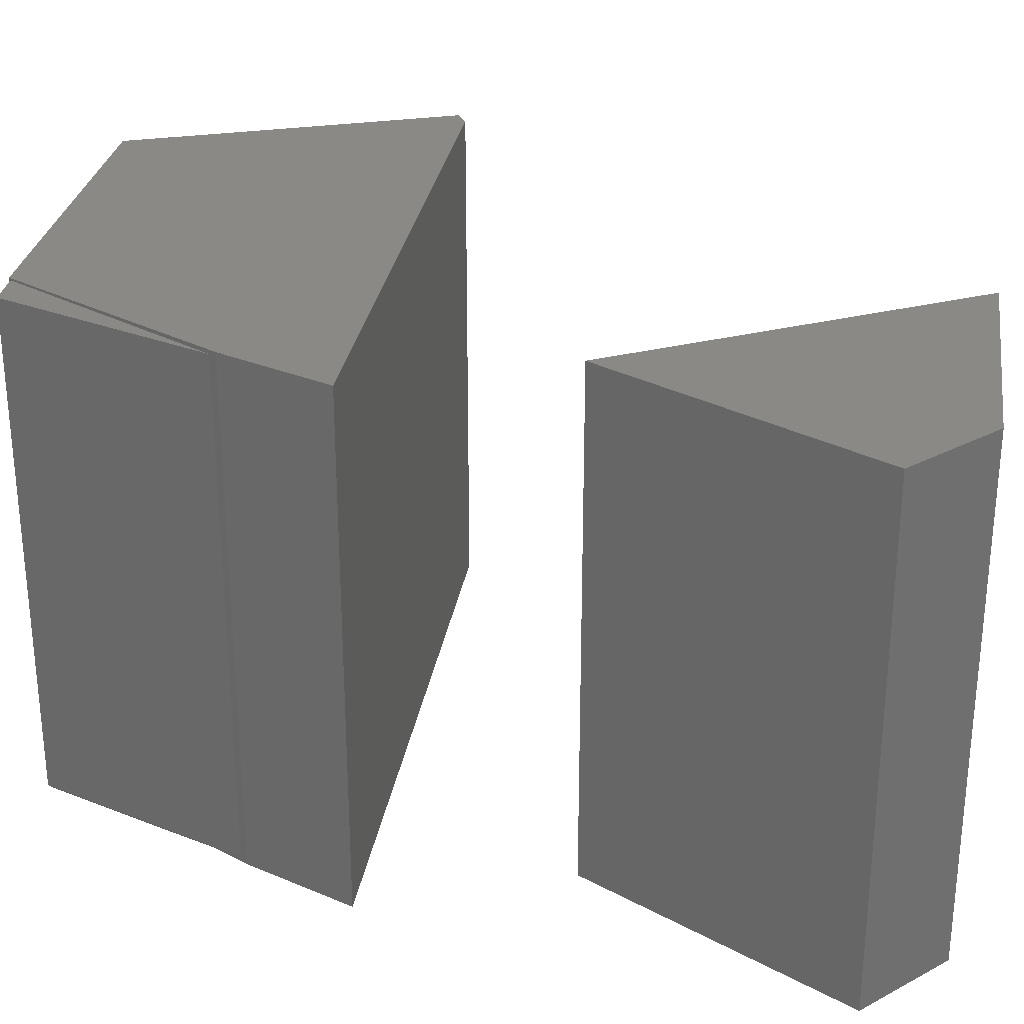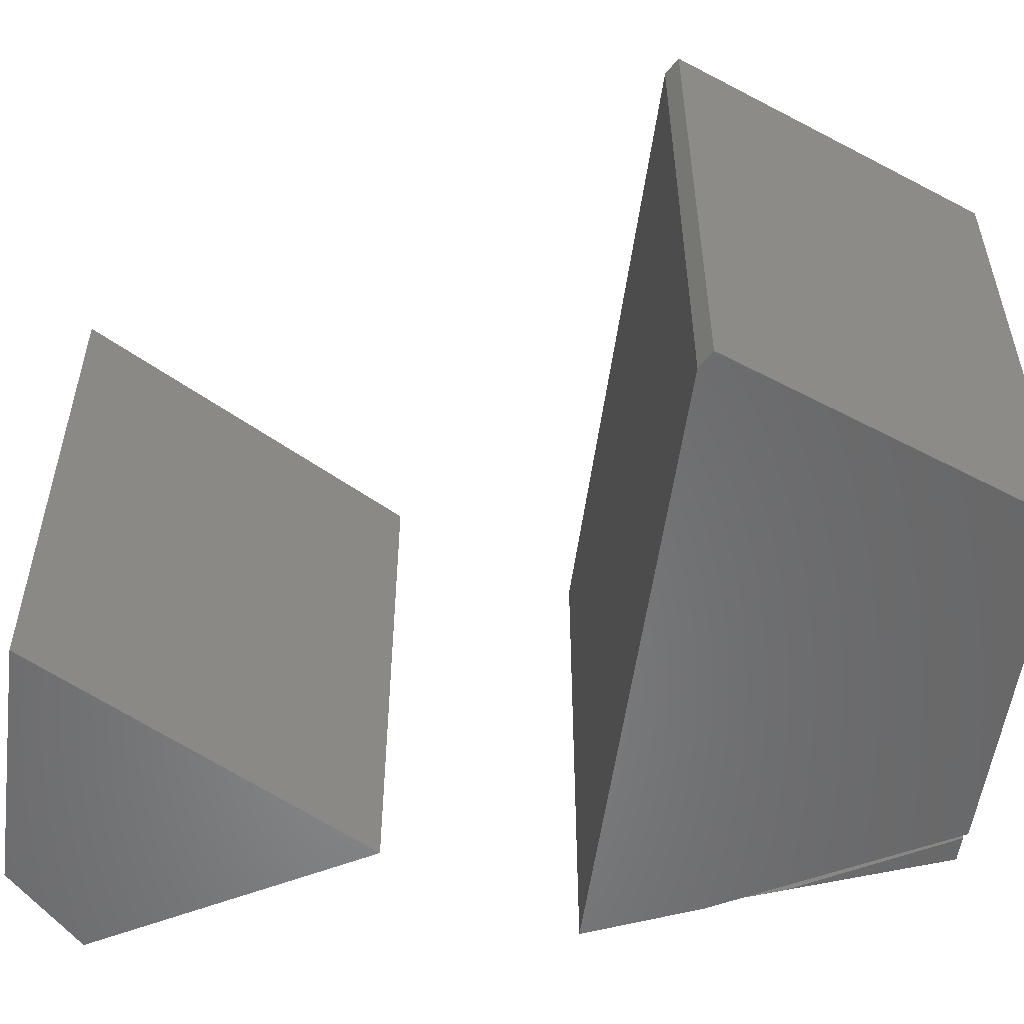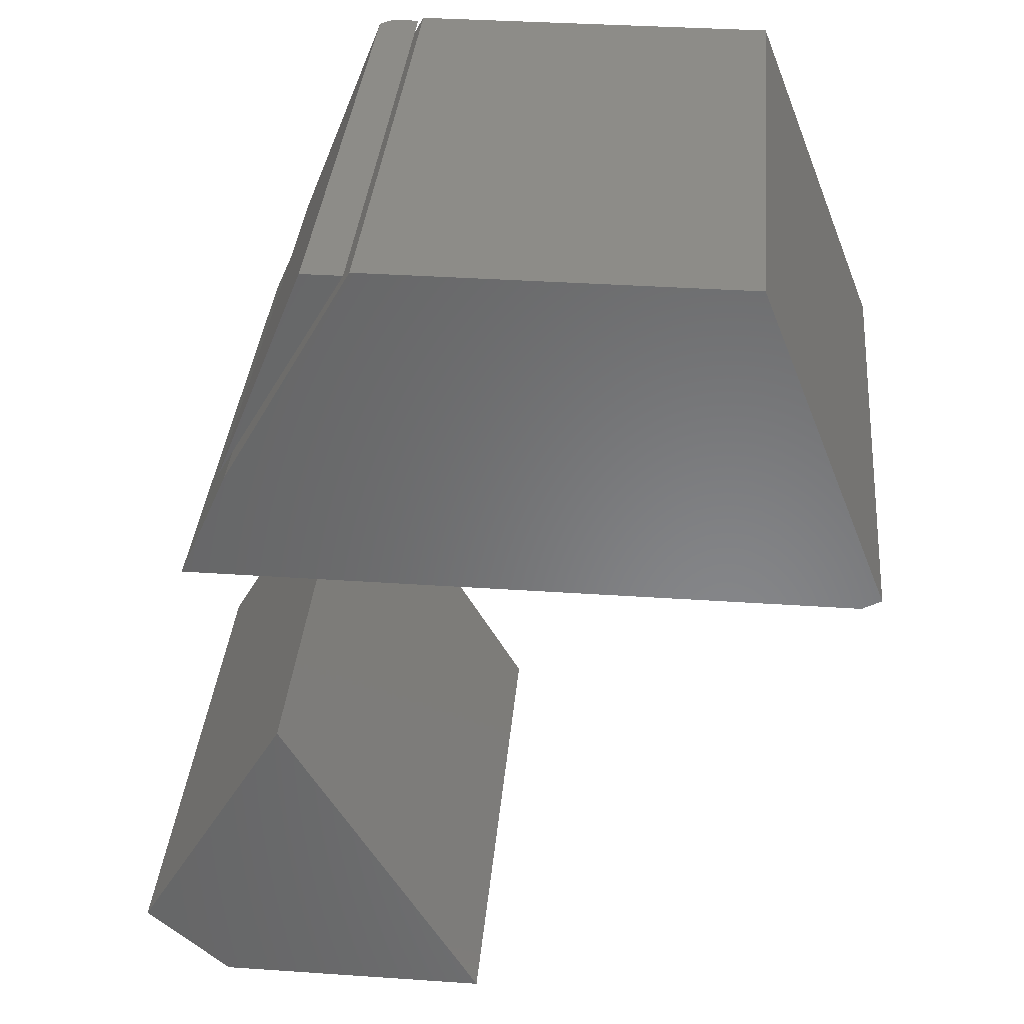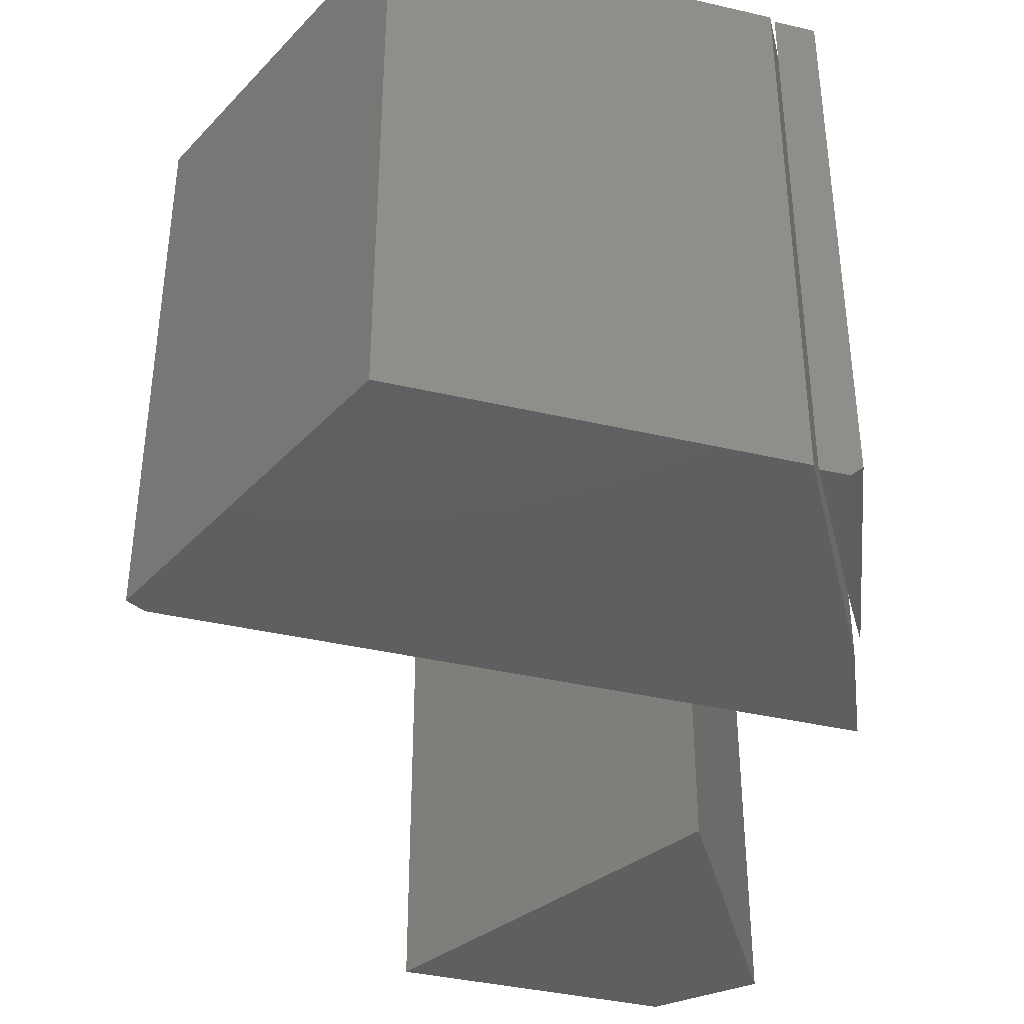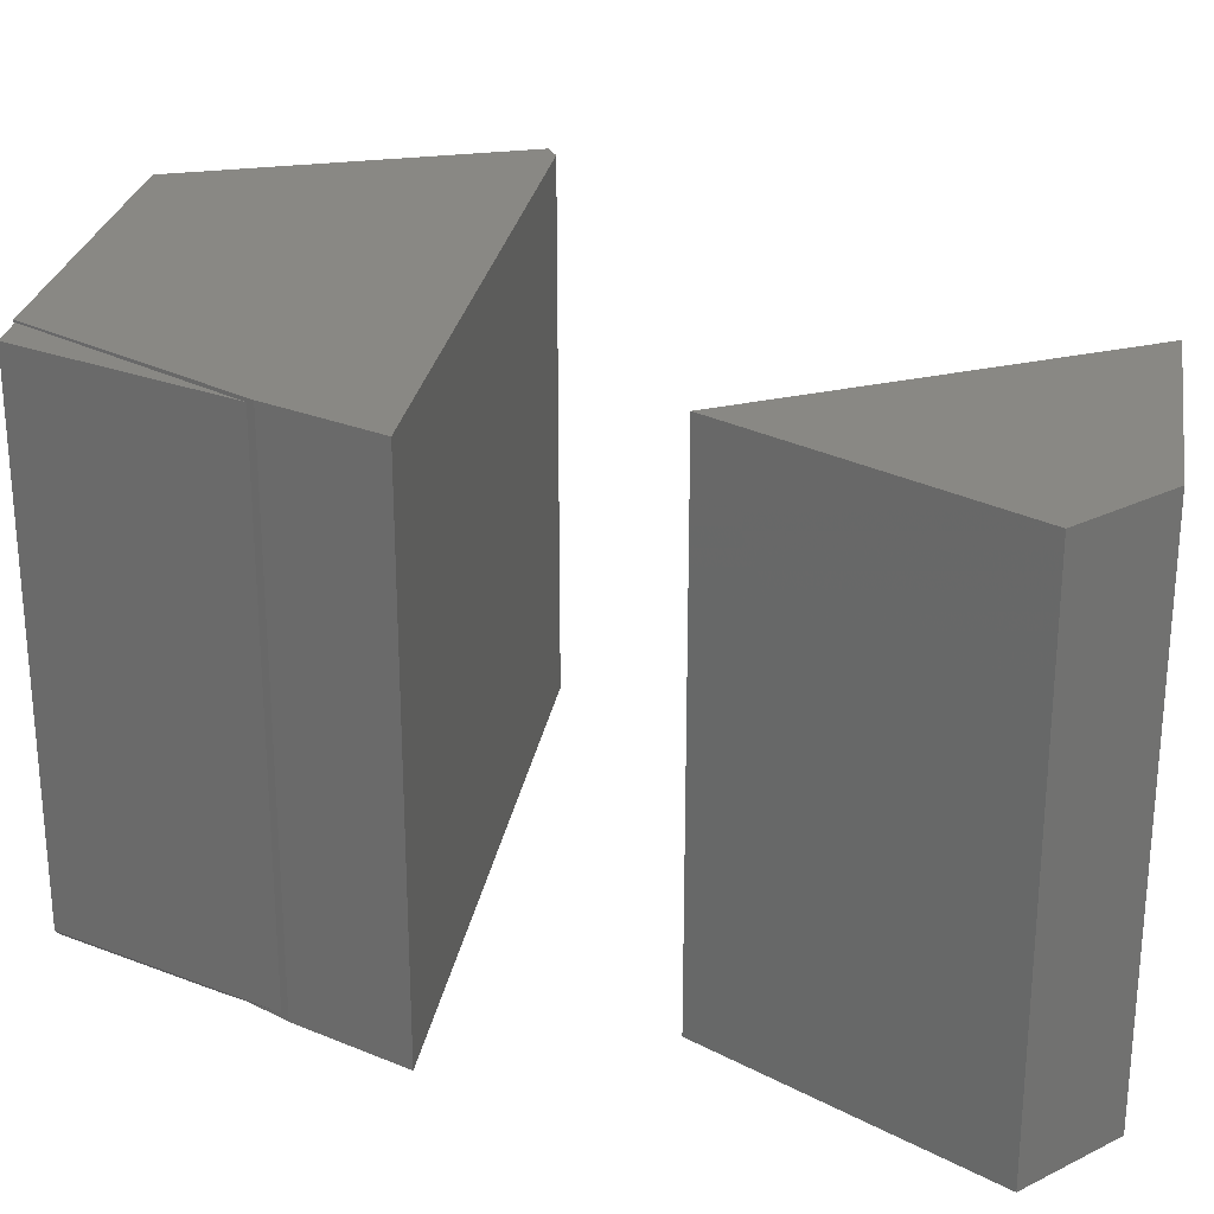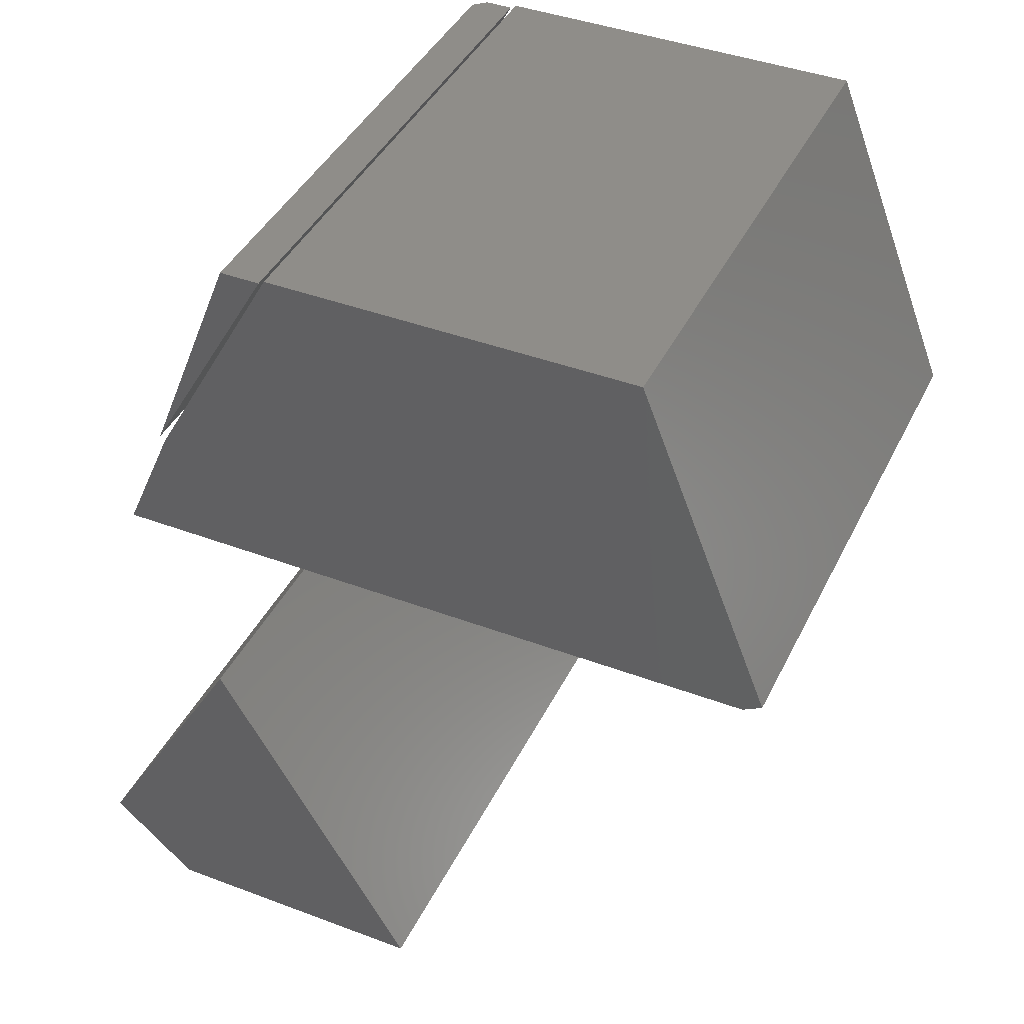
<metadata>
{"format":"stl","ext":"stl","renderer":"f3d","projection":"perspective","resolution":1024,"background":"white","views":[{"elev":28.5,"azim":-81.2,"up":"+Z"},{"elev":-54.2,"azim":82.4,"up":"+Z"},{"elev":36.0,"azim":5.1,"up":"+Y"},{"elev":-38.8,"azim":163.7,"up":"+Z"},{"elev":26.3,"azim":-80.6,"up":"+Z"},{"elev":41.5,"azim":24.5,"up":"+Y"}]}
</metadata>
<code>
# stl→obj: 28 verts, 44 faces
v -0.1113 0.5938 0
v -0.0736 0.5938 0
v -0.1956 0.3831 0
v -0.1281 0.5938 0.01562
v -0.25 0.2891 0.01562
v -0.1281 0.5938 0.75
v -0.25 0.2891 0.75
v -0.0736 0.5938 0.75
v 0.4375 0.5987 0.75
v -0.06579 0.5987 0.75
v 0.6192 0.1395 0.75
v -0.2434 0.2829 0.75
v 0.5938 0.125 0.75
v -0.3125 0.125 0.75
v 0.4375 0.5987 0
v 0.6192 0.1395 0
v -0.06579 0.5987 0
v -0.2434 0.2829 0
v 0.5938 0.125 0
v -0.3125 0.125 0
v -0.4212 -0.5327 0.75
v -0.3047 -0.6406 0.75
v -0.2002 -0.1551 0.75
v 0.07812 -0.6406 0.75
v -0.4212 -0.5327 0
v -0.2002 -0.1551 0
v -0.3047 -0.6406 0
v 0.07812 -0.6406 0
f 1 2 3
f 4 5 6
f 6 5 7
f 6 8 4
f 4 8 2
f 4 2 1
f 8 7 2
f 2 7 5
f 2 5 3
f 4 1 5
f 5 1 3
f 7 8 6
f 9 10 11
f 11 10 12
f 11 12 13
f 13 12 14
f 15 16 17
f 17 16 18
f 16 19 18
f 18 19 20
f 16 15 11
f 11 15 9
f 14 20 13
f 13 20 19
f 13 19 11
f 11 19 16
f 18 20 12
f 12 20 14
f 17 18 10
f 10 18 12
f 15 17 9
f 9 17 10
f 21 22 23
f 23 22 24
f 25 26 27
f 27 26 28
f 26 25 23
f 23 25 21
f 27 28 22
f 22 28 24
f 21 25 22
f 22 25 27
f 28 26 24
f 24 26 23

</code>
